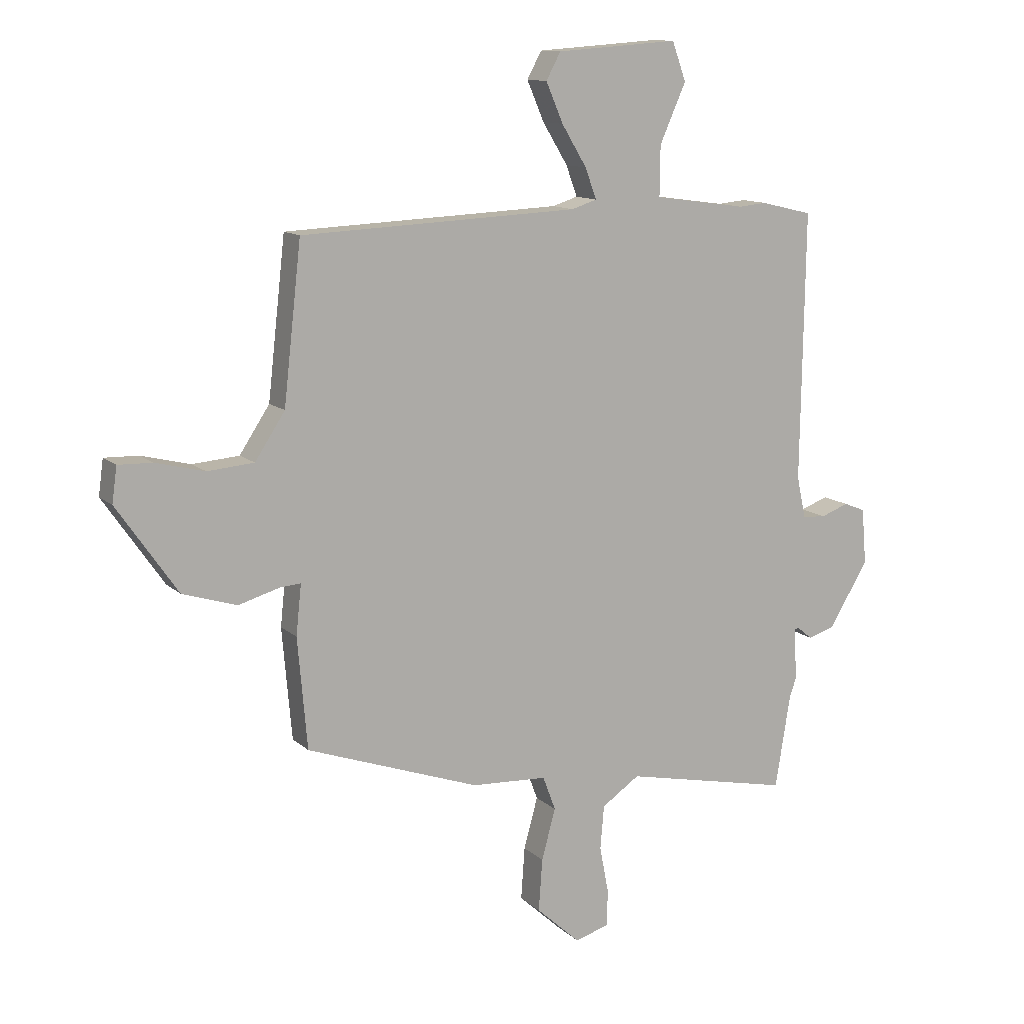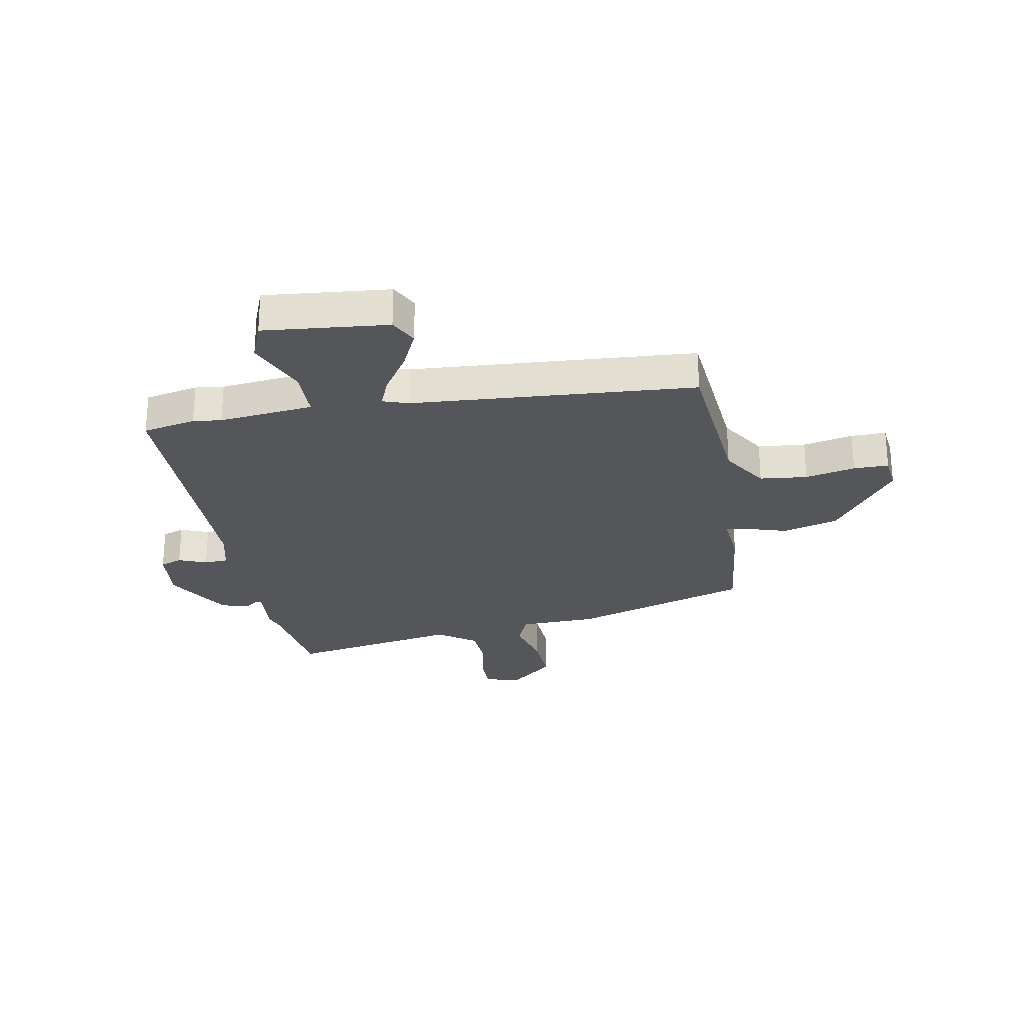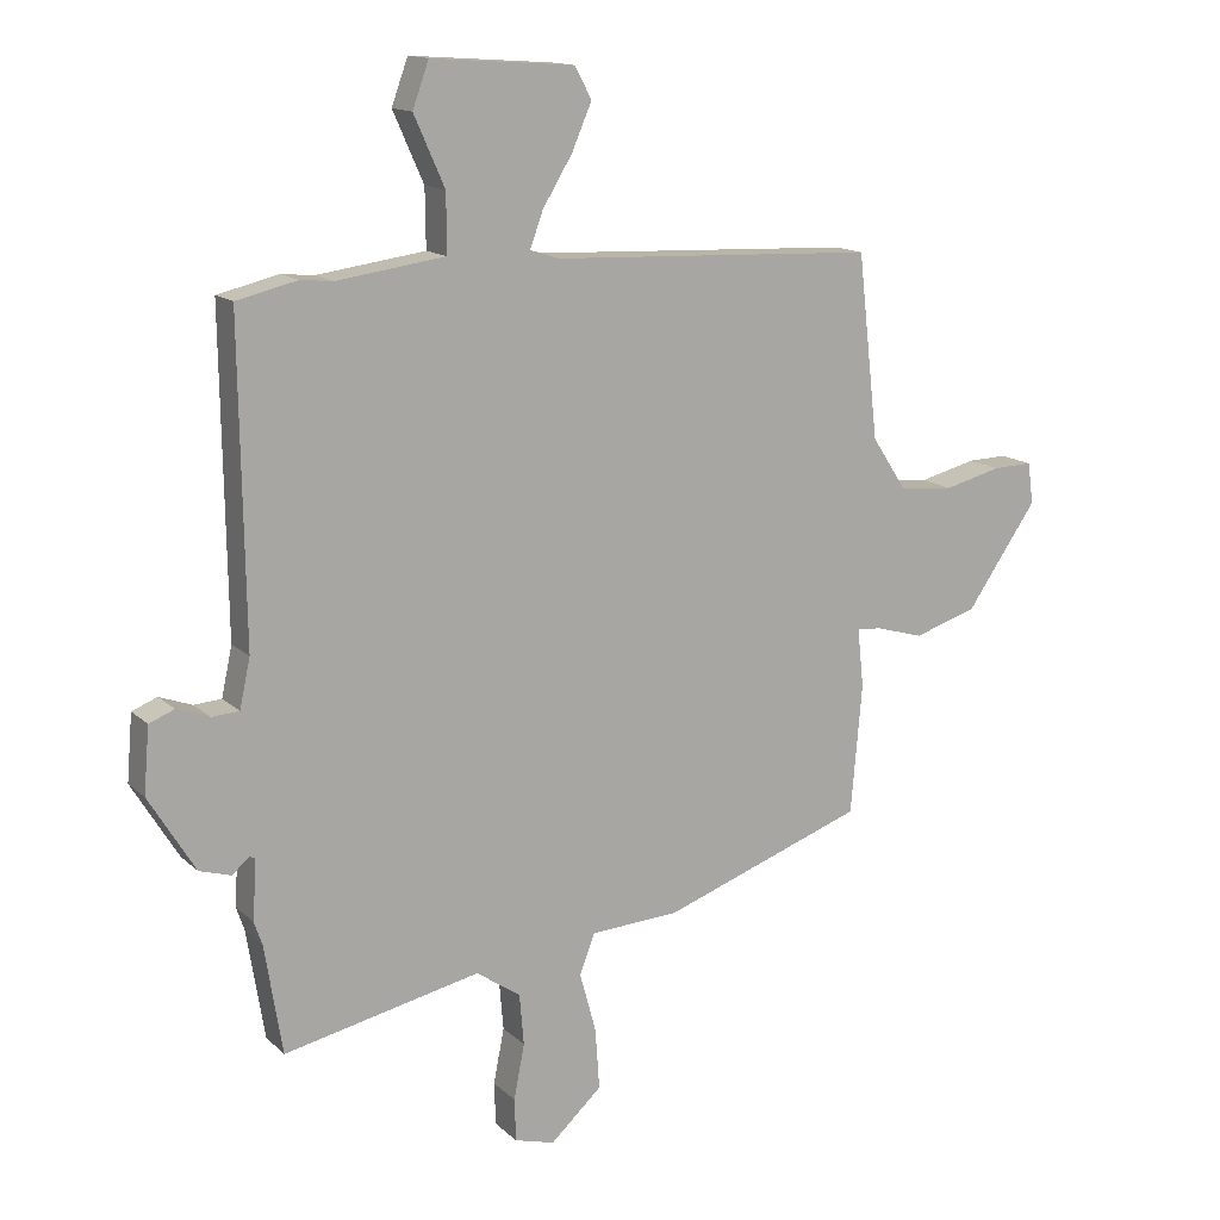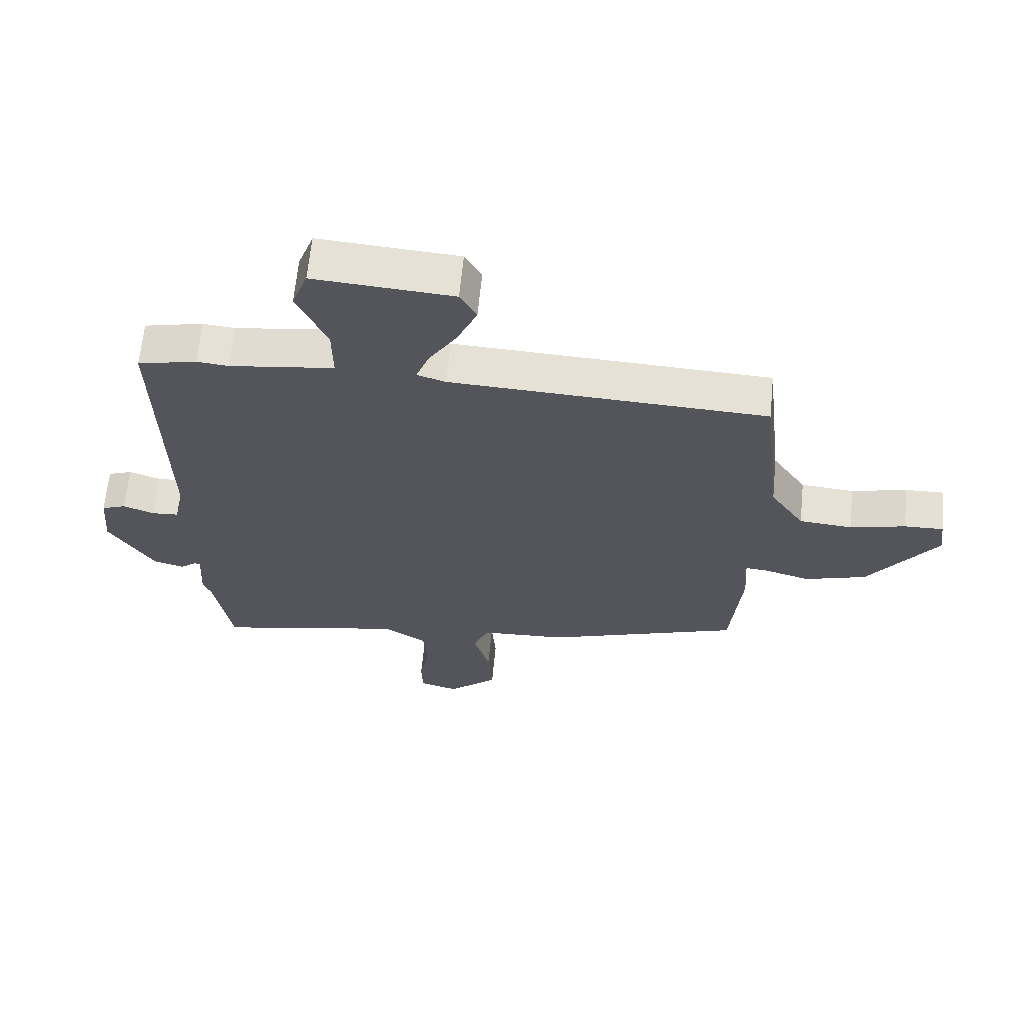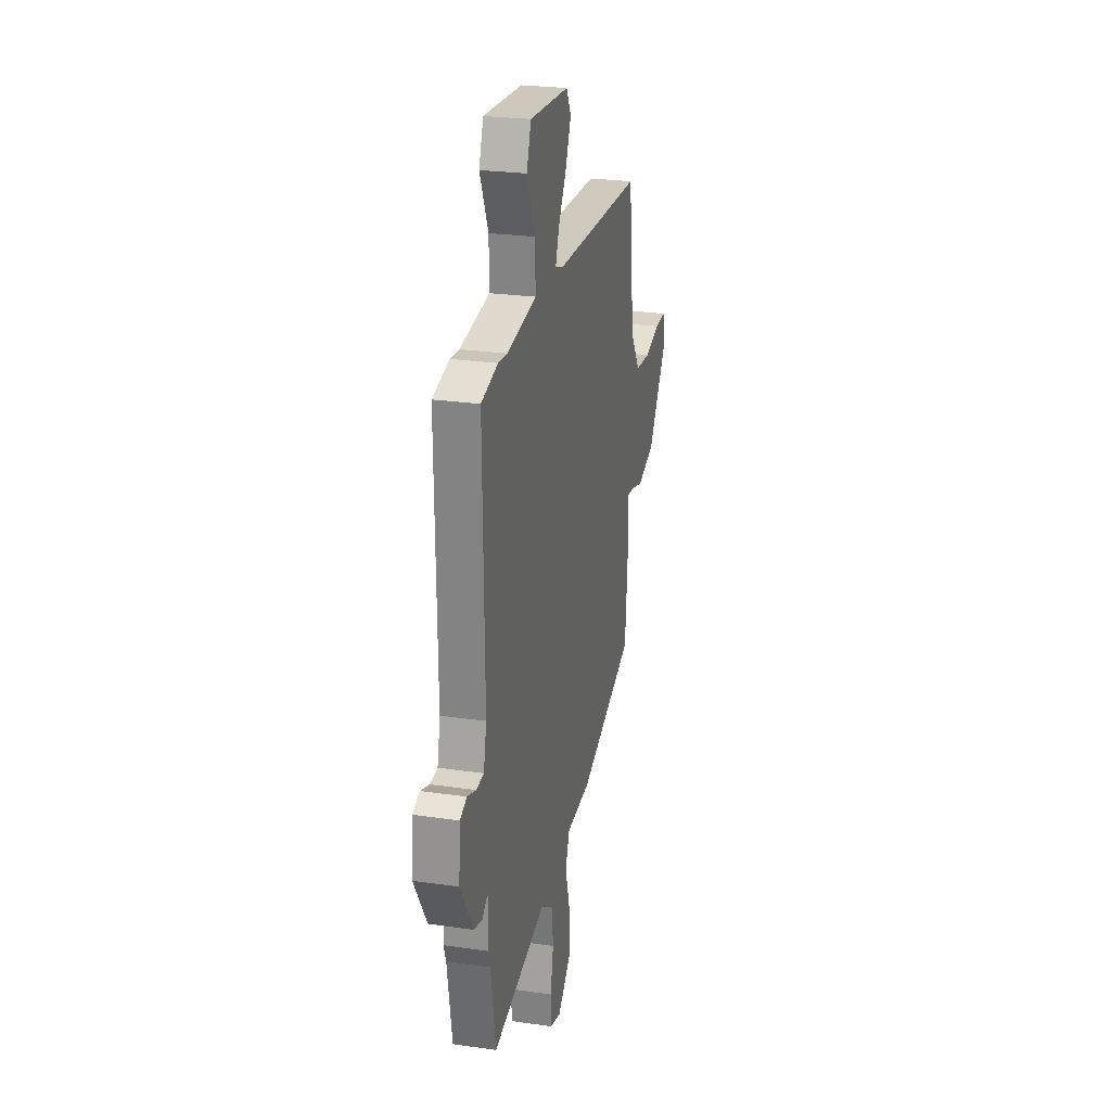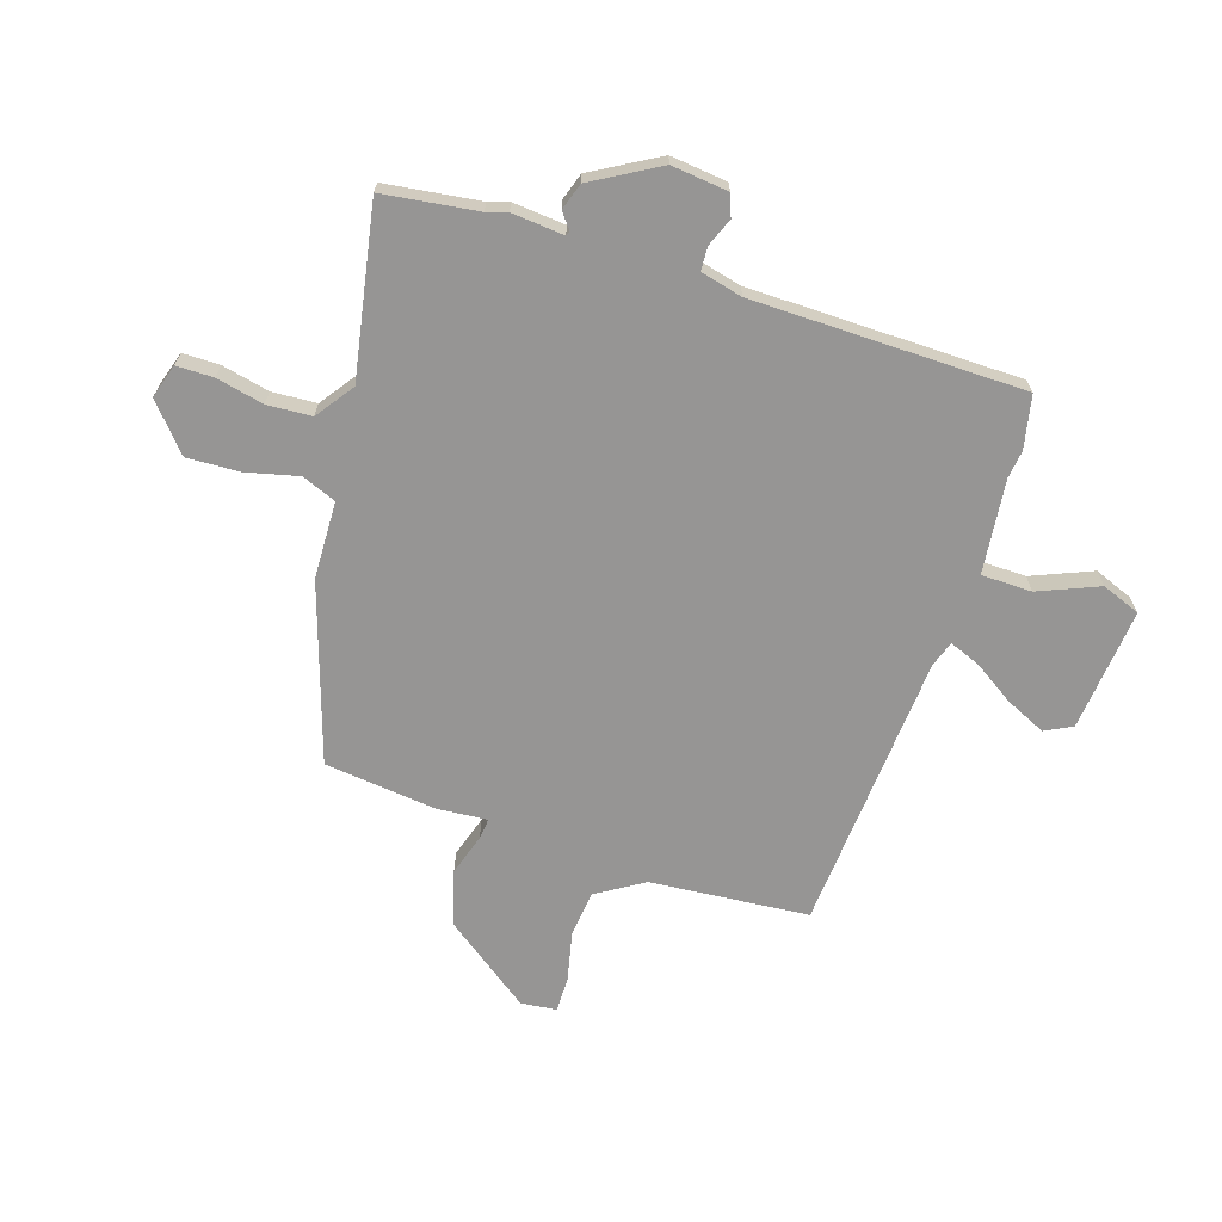
<metadata>
{"format":"obj","ext":"obj","renderer":"f3d","projection":"perspective","resolution":1024,"background":"white","views":[{"elev":12.2,"azim":152.3,"up":"+Z"},{"elev":-25.9,"azim":8.9,"up":"+Y"},{"elev":14.2,"azim":-28.6,"up":"+Z"},{"elev":64.9,"azim":5.6,"up":"+Z"},{"elev":25.5,"azim":-76.9,"up":"+Z"},{"elev":-67.6,"azim":-109.4,"up":"+Y"}]}
</metadata>
<code>
v -0.523 0.07 0.495
v -0.426 0.07 0.518
v -0.374 0.07 0.513
v -0.201 0.07 0.537
v -0.202 0.07 0.63
v -0.251 0.07 0.74
v -0.225 0.07 0.812
v 0.003 0.07 0.796
v 0.03 0.07 0.746
v -0.002 0.07 0.672
v -0.049 0.07 0.595
v -0.07 0.07 0.538
v -0.023 0.07 0.523
v 0.496 0.07 0.501
v 0.529 0.07 0.209
v 0.585 0.07 0.124
v 0.672 0.07 0.117
v 0.763 0.07 0.14
v 0.827 0.07 0.142
v 0.836 0.07 0.076
v 0.723 0.07 -0.087
v 0.622 0.07 -0.119
v 0.545 0.07 -0.097
v 0.506 0.07 -0.094
v 0.516 0.07 -0.187
v 0.498 0.07 -0.394
v 0.174 0.07 -0.509
v 0.032 0.07 -0.517
v 0.008 0.07 -0.581
v 0.034 0.07 -0.676
v 0.041 0.07 -0.774
v -0.041 0.07 -0.849
v -0.105 0.07 -0.831
v -0.107 0.07 -0.763
v -0.09 0.07 -0.675
v -0.097 0.07 -0.593
v -0.168 0.07 -0.545
v -0.482 0.07 -0.612
v -0.51 0.07 -0.438
v -0.523 0.07 -0.4
v -0.517 0.07 -0.304
v -0.526 0.07 -0.301
v -0.554 0.07 -0.324
v -0.604 0.07 -0.309
v -0.678 0.07 -0.188
v -0.669 0.07 -0.083
v -0.629 0.07 -0.067
v -0.577 0.07 -0.086
v -0.533 0.07 -0.083
v -0.516 0.07 -0.005
v -0.523 0 0.495
v -0.426 0 0.518
v -0.374 0 0.513
v -0.201 0 0.537
v -0.202 0 0.63
v -0.251 0 0.74
v -0.225 0 0.812
v 0.003 0 0.796
v 0.03 0 0.746
v -0.002 0 0.672
v -0.049 0 0.595
v -0.07 0 0.538
v -0.023 0 0.523
v 0.496 0 0.501
v 0.529 0 0.209
v 0.585 0 0.124
v 0.672 0 0.117
v 0.763 0 0.14
v 0.827 0 0.142
v 0.836 0 0.076
v 0.723 0 -0.087
v 0.622 0 -0.119
v 0.545 0 -0.097
v 0.506 0 -0.094
v 0.516 0 -0.187
v 0.498 0 -0.394
v 0.174 0 -0.509
v 0.032 0 -0.517
v 0.008 0 -0.581
v 0.034 0 -0.676
v 0.041 0 -0.774
v -0.041 0 -0.849
v -0.105 0 -0.831
v -0.107 0 -0.763
v -0.09 0 -0.675
v -0.097 0 -0.593
v -0.168 0 -0.545
v -0.482 0 -0.612
v -0.51 0 -0.438
v -0.523 0 -0.4
v -0.517 0 -0.304
v -0.526 0 -0.301
v -0.554 0 -0.324
v -0.604 0 -0.309
v -0.678 0 -0.188
v -0.669 0 -0.083
v -0.629 0 -0.067
v -0.577 0 -0.086
v -0.533 0 -0.083
v -0.516 0 -0.005
f 45 46 47 48
f 45 48 49
f 42 43 44 45
f 41 42 45 49
f 39 40 41
f 37 38 39 41
f 36 37 41 49
f 32 33 34 35
f 32 35 36
f 29 30 31 32
f 29 32 36
f 28 29 36 49
f 24 25 26 27
f 24 27 28 49
f 20 21 22 23
f 20 23 24
f 17 18 19 20
f 16 17 20 24
f 15 16 24 49
f 13 14 15 49
f 8 9 10 11
f 8 11 12
f 5 6 7 8
f 4 5 8 12
f 3 4 12 13
f 50 1 2 3
f 3 13 49 50
f 98 97 96 95
f 99 98 95
f 95 94 93 92
f 99 95 92 91
f 91 90 89
f 91 89 88 87
f 99 91 87 86
f 85 84 83 82
f 86 85 82
f 82 81 80 79
f 86 82 79
f 99 86 79 78
f 77 76 75 74
f 99 78 77 74
f 73 72 71 70
f 74 73 70
f 70 69 68 67
f 74 70 67 66
f 99 74 66 65
f 99 65 64 63
f 61 60 59 58
f 62 61 58
f 58 57 56 55
f 62 58 55 54
f 63 62 54 53
f 53 52 51 100
f 100 99 63 53
f 1 51 52 2
f 2 52 53 3
f 3 53 54 4
f 4 54 55 5
f 5 55 56 6
f 6 56 57 7
f 7 57 58 8
f 8 58 59 9
f 9 59 60 10
f 10 60 61 11
f 11 61 62 12
f 12 62 63 13
f 13 63 64 14
f 14 64 65 15
f 15 65 66 16
f 16 66 67 17
f 17 67 68 18
f 18 68 69 19
f 19 69 70 20
f 20 70 71 21
f 21 71 72 22
f 22 72 73 23
f 23 73 74 24
f 24 74 75 25
f 25 75 76 26
f 26 76 77 27
f 27 77 78 28
f 28 78 79 29
f 29 79 80 30
f 30 80 81 31
f 31 81 82 32
f 32 82 83 33
f 33 83 84 34
f 34 84 85 35
f 35 85 86 36
f 36 86 87 37
f 37 87 88 38
f 38 88 89 39
f 39 89 90 40
f 40 90 91 41
f 41 91 92 42
f 42 92 93 43
f 43 93 94 44
f 44 94 95 45
f 45 95 96 46
f 46 96 97 47
f 47 97 98 48
f 48 98 99 49
f 49 99 100 50
f 50 100 51 1

</code>
